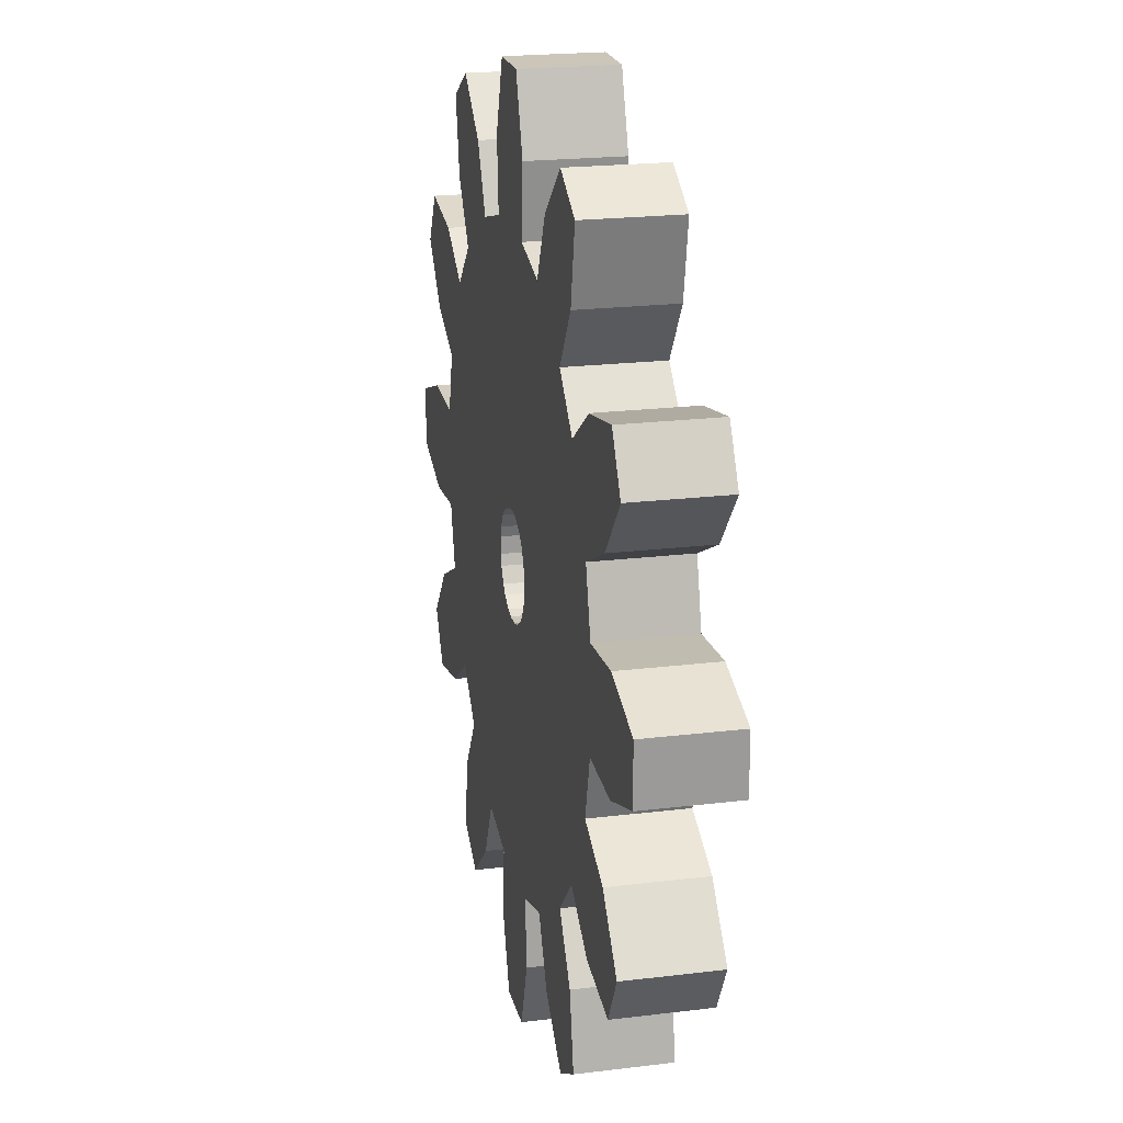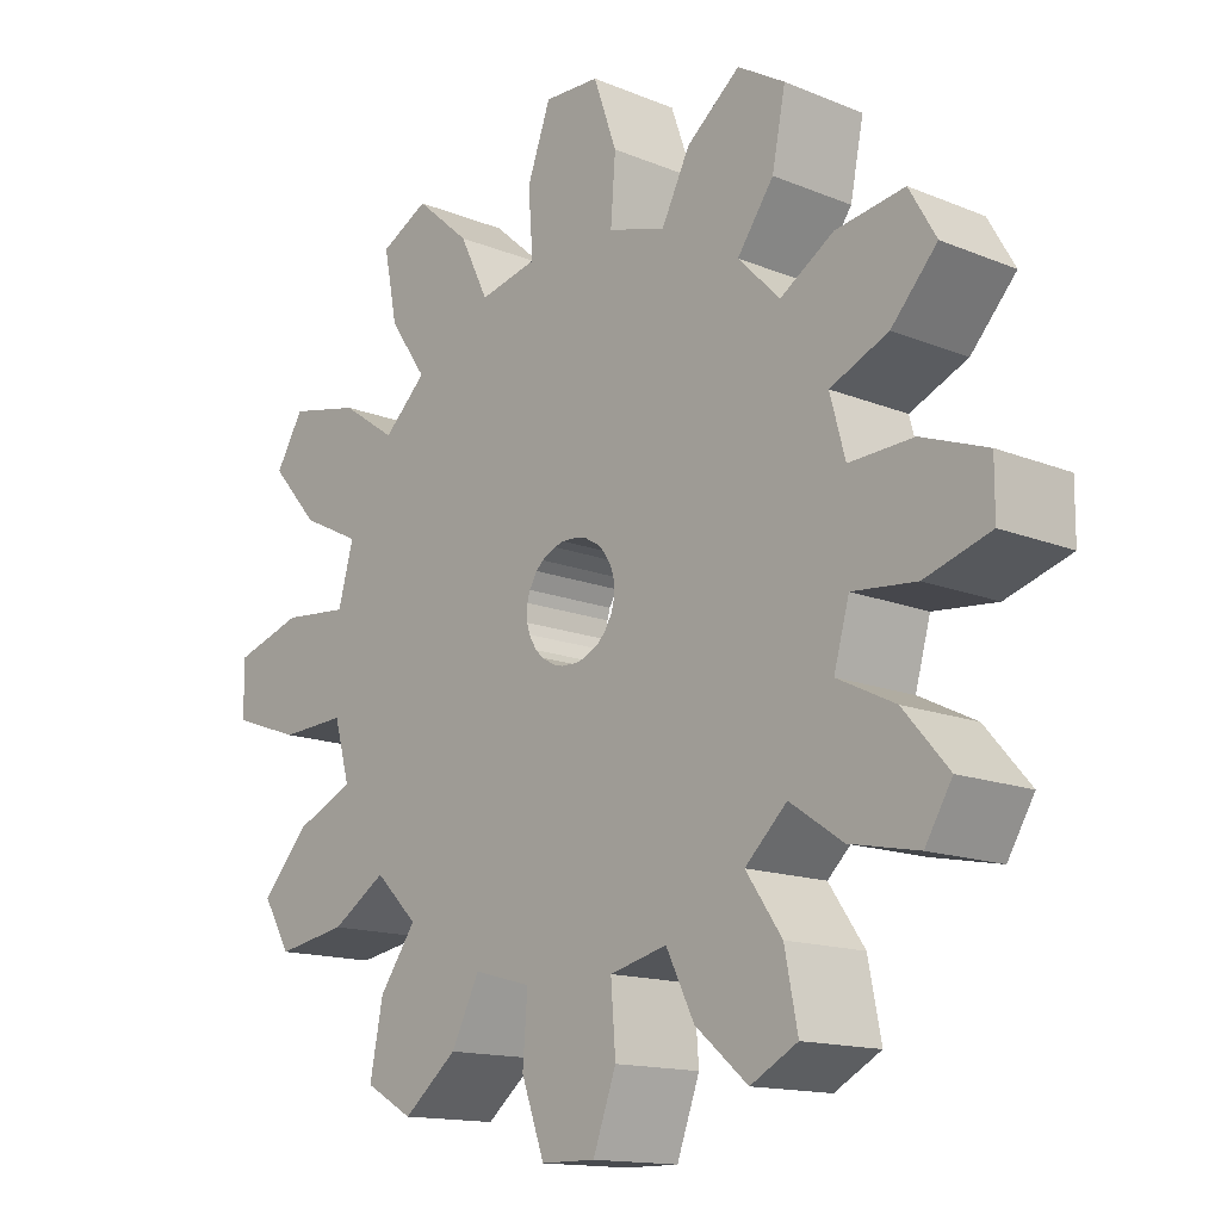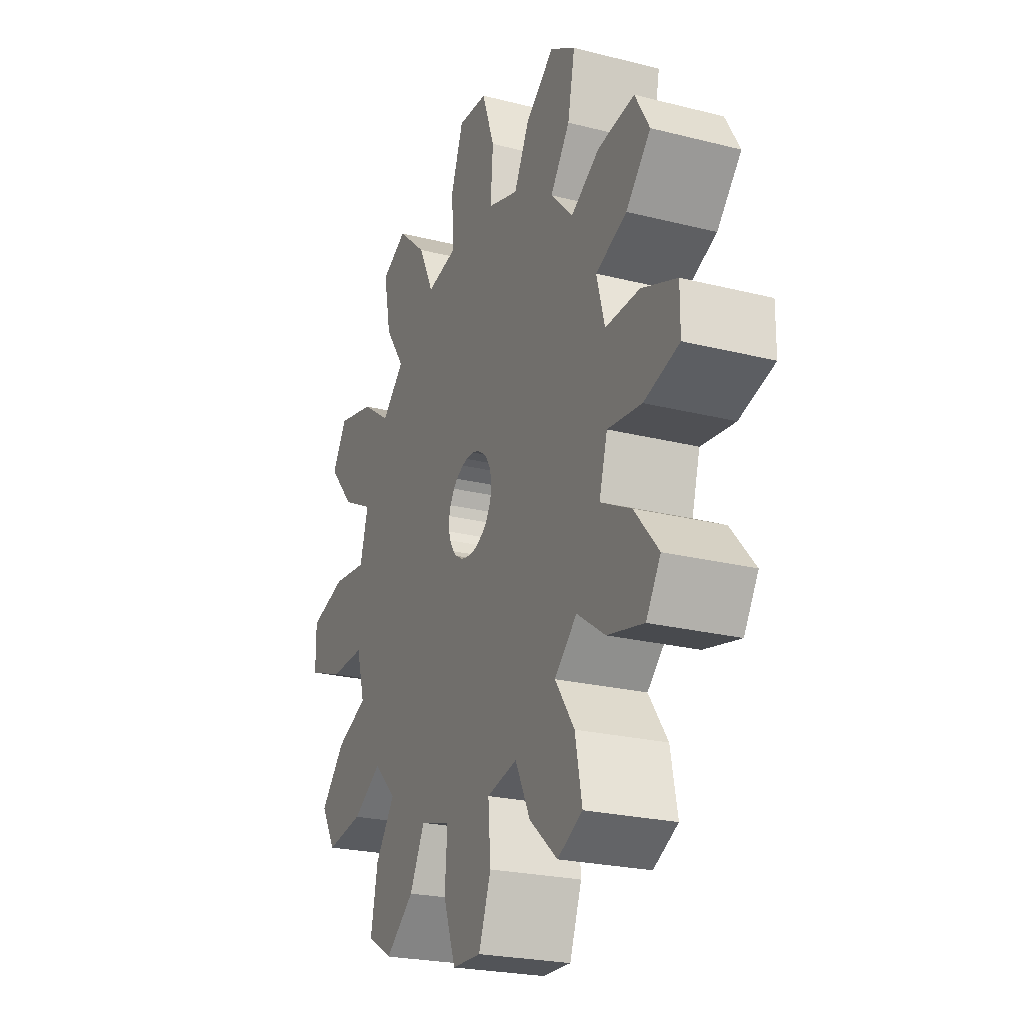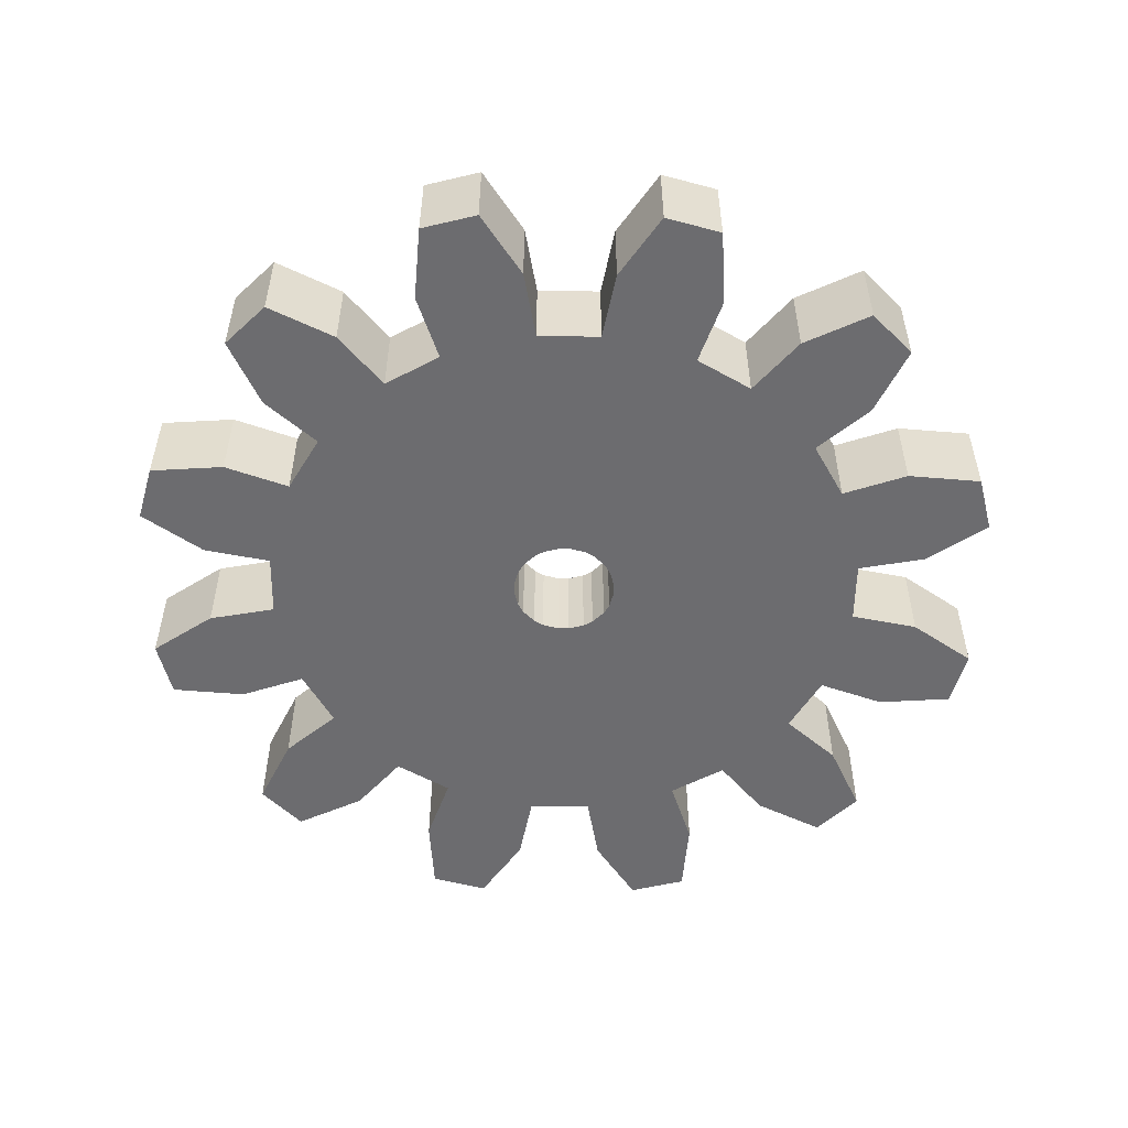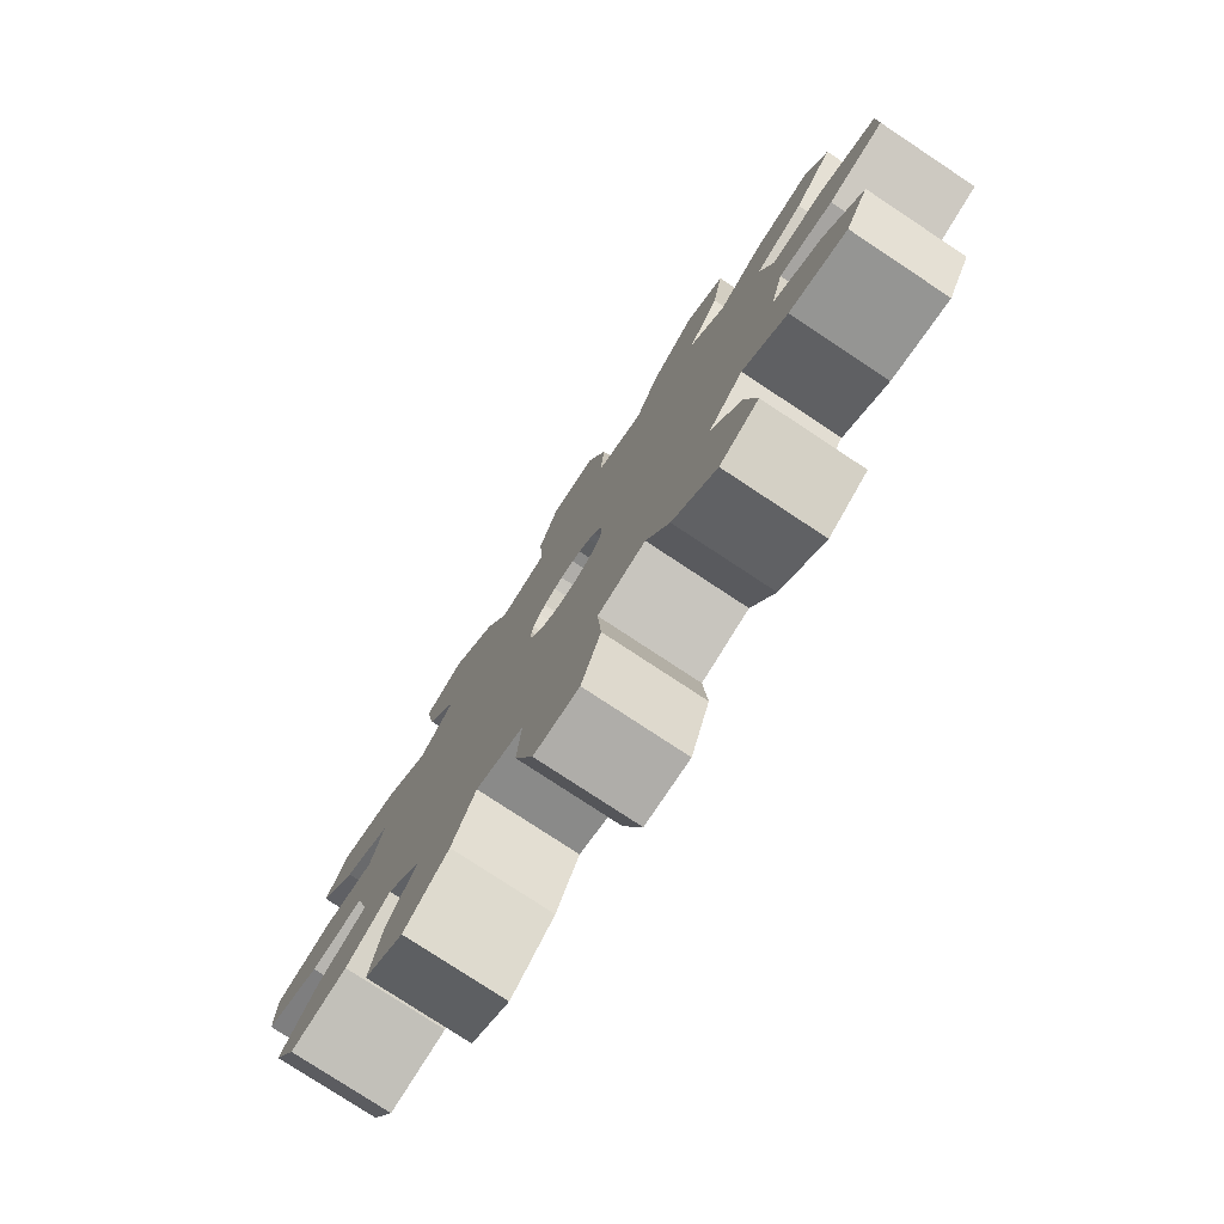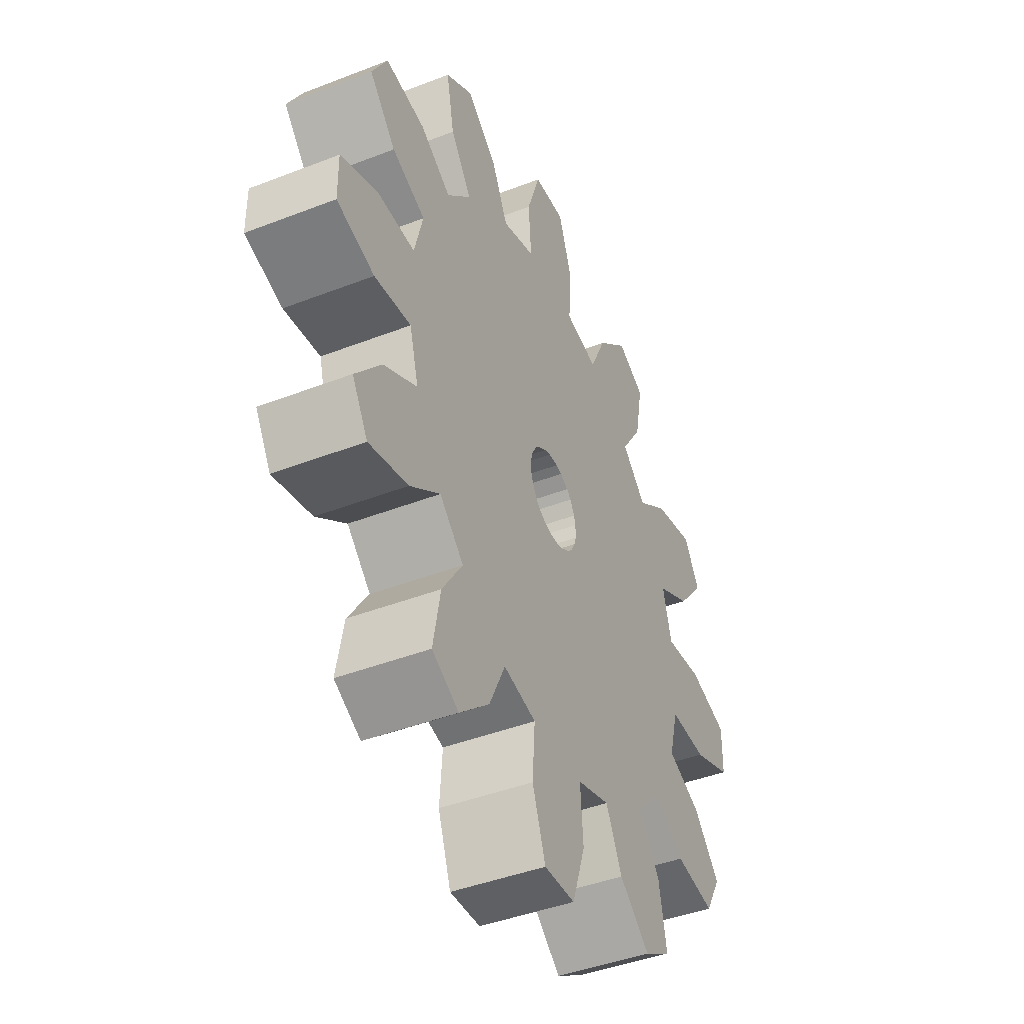
<metadata>
{"format":"obj","ext":"obj","renderer":"f3d","projection":"perspective","resolution":1024,"background":"white","views":[{"elev":20.8,"azim":-102.5,"up":"+Z"},{"elev":-13.9,"azim":47.3,"up":"+Z"},{"elev":-22.9,"azim":-113.6,"up":"+Z"},{"elev":-53.8,"azim":134.1,"up":"+Y"},{"elev":-77.4,"azim":56.5,"up":"+Z"},{"elev":-42.4,"azim":-65.0,"up":"+Z"}]}
</metadata>
<code>
v 0.262 0.05 -0.3329
v 0.3329 0.05 -0.262
v 0.3933 0.05 -0.1573
v 0.4193 0.05 -0.06043
v 0.4193 0.05 0.06043
v 0.3933 0.05 0.1573
v 0.3329 0.05 0.262
v 0.262 0.05 0.3329
v 0.1573 0.05 0.3933
v 0.06043 0.05 0.4193
v -0.06043 0.05 0.4193
v -0.1573 0.05 0.3933
v -0.262 0.05 0.3329
v -0.3329 0.05 0.262
v -0.3933 0.05 0.1573
v -0.4193 0.05 0.06043
v -0.4193 0.05 -0.06043
v -0.3933 0.05 -0.1573
v -0.3329 0.05 -0.262
v -0.262 0.05 -0.3329
v -0.1573 0.05 -0.3933
v -0.06043 0.05 -0.4193
v -0.0327 0.05 -0.4989
v -0.2211 0.05 -0.4484
v -0.2778 0.05 -0.4157
v -0.4157 0.05 -0.2778
v -0.4484 0.05 -0.2211
v -0.4989 0.05 -0.0327
v -0.4989 0.05 0.0327
v -0.4484 0.05 0.2211
v -0.4157 0.05 0.2778
v -0.2778 0.05 0.4157
v -0.2211 0.05 0.4484
v -0.0327 0.05 0.4989
v 0.0327 0.05 0.4989
v 0.2211 0.05 0.4484
v 0.2778 0.05 0.4157
v 0.4157 0.05 0.2778
v 0.4484 0.05 0.2211
v 0.4989 0.05 0.0327
v 0.4989 0.05 -0.0327
v 0.4484 0.05 -0.2211
v 0.4157 0.05 -0.2778
v 0.2778 0.05 -0.4157
v 0.2211 0.05 -0.4484
v 0.06043 0.05 -0.4193
v 0.1573 0.05 -0.3933
v 0.0327 0.05 -0.4989
v 0.2184 0.05 -0.2687
v 0.2687 0.05 -0.2184
v 0.3235 0.05 -0.1236
v 0.3419 0.05 -0.05474
v 0.3419 0.05 0.05474
v 0.3235 0.05 0.1236
v 0.2687 0.05 0.2184
v 0.2184 0.05 0.2687
v 0.1236 0.05 0.3235
v 0.05474 0.05 0.3419
v -0.05474 0.05 0.3419
v -0.1236 0.05 0.3235
v -0.2184 0.05 0.2687
v -0.2687 0.05 0.2184
v -0.3235 0.05 0.1236
v -0.3419 0.05 0.05474
v -0.3419 0.05 -0.05474
v -0.3235 0.05 -0.1236
v -0.2687 0.05 -0.2184
v -0.2184 0.05 -0.2687
v -0.1236 0.05 -0.3235
v -0.05474 0.05 -0.3419
v 0.05474 0.05 -0.3419
v 0.1236 0.05 -0.3235
v 0.03725 0.05 -0.04585
v 0.04585 0.05 -0.03725
v 0.05518 0.05 -0.02108
v 0.05833 0.05 -0.009339
v 0.05833 0.05 0.009338
v 0.05518 0.05 0.02108
v 0.04585 0.05 0.03725
v 0.03725 0.05 0.04585
v 0.02108 0.05 0.05518
v 0.009339 0.05 0.05833
v -0.009338 0.05 0.05833
v -0.02108 0.05 0.05518
v -0.03725 0.05 0.04585
v -0.04585 0.05 0.03725
v -0.05518 0.05 0.02108
v -0.05833 0.05 0.009338
v -0.05833 0.05 -0.009339
v -0.05518 0.05 -0.02108
v -0.04585 0.05 -0.03725
v -0.03725 0.05 -0.04585
v -0.02108 0.05 -0.05518
v -0.009338 0.05 -0.05833
v 0.009339 0.05 -0.05833
v 0.02108 0.05 -0.05518
v 0.262 -0.05 -0.3329
v 0.3329 -0.05 -0.262
v 0.3933 -0.05 -0.1573
v 0.4193 -0.05 -0.06043
v 0.4193 -0.05 0.06043
v 0.3933 -0.05 0.1573
v 0.3329 -0.05 0.262
v 0.262 -0.05 0.3329
v 0.1573 -0.05 0.3933
v 0.06043 -0.05 0.4193
v -0.06043 -0.05 0.4193
v -0.1573 -0.05 0.3933
v -0.262 -0.05 0.3329
v -0.3329 -0.05 0.262
v -0.3933 -0.05 0.1573
v -0.4193 -0.05 0.06043
v -0.4193 -0.05 -0.06043
v -0.3933 -0.05 -0.1573
v -0.3329 -0.05 -0.262
v -0.262 -0.05 -0.3329
v -0.1573 -0.05 -0.3933
v -0.06043 -0.05 -0.4193
v -0.0327 -0.05 -0.4989
v -0.2211 -0.05 -0.4484
v -0.2778 -0.05 -0.4157
v -0.4157 -0.05 -0.2778
v -0.4484 -0.05 -0.2211
v -0.4989 -0.05 -0.0327
v -0.4989 -0.05 0.0327
v -0.4484 -0.05 0.2211
v -0.4157 -0.05 0.2778
v -0.2778 -0.05 0.4157
v -0.2211 -0.05 0.4484
v -0.0327 -0.05 0.4989
v 0.0327 -0.05 0.4989
v 0.2211 -0.05 0.4484
v 0.2778 -0.05 0.4157
v 0.4157 -0.05 0.2778
v 0.4484 -0.05 0.2211
v 0.4989 -0.05 0.0327
v 0.4989 -0.05 -0.0327
v 0.4484 -0.05 -0.2211
v 0.4157 -0.05 -0.2778
v 0.2778 -0.05 -0.4157
v 0.2211 -0.05 -0.4484
v 0.06043 -0.05 -0.4193
v 0.1573 -0.05 -0.3933
v 0.0327 -0.05 -0.4989
v 0.2184 -0.05 -0.2687
v 0.2687 -0.05 -0.2184
v 0.3235 -0.05 -0.1236
v 0.3419 -0.05 -0.05474
v 0.3419 -0.05 0.05474
v 0.3235 -0.05 0.1236
v 0.2687 -0.05 0.2184
v 0.2184 -0.05 0.2687
v 0.1236 -0.05 0.3235
v 0.05474 -0.05 0.3419
v -0.05474 -0.05 0.3419
v -0.1236 -0.05 0.3235
v -0.2184 -0.05 0.2687
v -0.2687 -0.05 0.2184
v -0.3235 -0.05 0.1236
v -0.3419 -0.05 0.05474
v -0.3419 -0.05 -0.05474
v -0.3235 -0.05 -0.1236
v -0.2687 -0.05 -0.2184
v -0.2184 -0.05 -0.2687
v -0.1236 -0.05 -0.3235
v -0.05474 -0.05 -0.3419
v 0.05474 -0.05 -0.3419
v 0.1236 -0.05 -0.3235
v 0.03725 -0.05 -0.04585
v 0.04585 -0.05 -0.03725
v 0.05518 -0.05 -0.02108
v 0.05833 -0.05 -0.009339
v 0.05833 -0.05 0.009338
v 0.05518 -0.05 0.02108
v 0.04585 -0.05 0.03725
v 0.03725 -0.05 0.04585
v 0.02108 -0.05 0.05518
v 0.009339 -0.05 0.05833
v -0.009338 -0.05 0.05833
v -0.02108 -0.05 0.05518
v -0.03725 -0.05 0.04585
v -0.04585 -0.05 0.03725
v -0.05518 -0.05 0.02108
v -0.05833 -0.05 0.009338
v -0.05833 -0.05 -0.009339
v -0.05518 -0.05 -0.02108
v -0.04585 -0.05 -0.03725
v -0.03725 -0.05 -0.04585
v -0.02108 -0.05 -0.05518
v -0.009338 -0.05 -0.05833
v 0.009339 -0.05 -0.05833
v 0.02108 -0.05 -0.05518
f 70 71 46
f 12 60 61
f 16 64 65
f 54 55 7
f 1 47 72
f 14 62 63
f 66 67 19
f 56 57 9
f 2 50 51
f 20 68 69
f 58 59 11
f 52 53 5
f 16 17 28
f 18 19 26
f 20 21 24
f 22 46 48
f 44 45 47
f 3 42 43
f 5 40 41
f 7 38 39
f 9 36 37
f 11 34 35
f 13 32 33
f 14 15 30
f 63 87 88
f 52 76 77
f 71 95 96
f 91 92 68
f 85 86 62
f 78 79 55
f 69 93 94
f 89 90 66
f 88 89 65
f 83 84 60
f 56 80 81
f 90 91 67
f 57 81 82
f 58 82 83
f 92 93 69
f 55 79 80
f 60 84 85
f 94 95 71
f 53 77 78
f 86 87 63
f 49 72 96
f 51 75 76
f 50 74 75
f 73 74 50
f 142 167 166
f 108 109 157
f 112 113 161
f 103 151 150
f 97 145 168
f 110 111 159
f 114 115 163
f 105 153 152
f 98 99 147
f 116 117 165
f 107 155 154
f 101 149 148
f 112 125 124
f 114 123 122
f 116 121 120
f 118 119 144
f 143 141 140
f 139 138 99
f 137 136 101
f 103 102 135
f 133 132 105
f 131 130 107
f 129 128 109
f 110 127 126
f 159 160 184
f 149 173 172
f 167 168 192
f 163 164 188
f 158 182 181
f 151 175 174
f 165 166 190
f 162 186 185
f 161 185 184
f 155 156 180
f 152 153 177
f 163 187 186
f 153 154 178
f 155 179 178
f 165 189 188
f 152 176 175
f 156 157 181
f 167 191 190
f 150 174 173
f 159 183 182
f 145 169 192
f 147 148 172
f 146 147 171
f 146 170 169
f 25 121 116
f 90 186 187
f 4 100 148
f 21 117 120
f 92 188 189
f 68 164 163
f 23 119 118
f 94 190 191
f 66 162 161
f 39 135 102
f 192 169 73
f 28 124 125
f 71 167 142
f 46 142 144
f 74 170 171
f 26 122 123
f 22 118 166
f 141 143 47
f 76 172 173
f 24 120 121
f 61 157 109
f 78 174 175
f 48 144 119
f 12 108 156
f 80 176 177
f 140 141 45
f 65 161 113
f 97 140 44
f 82 178 179
f 42 138 139
f 16 112 160
f 43 139 98
f 84 180 181
f 40 136 137
f 55 151 103
f 3 99 138
f 86 182 183
f 38 134 135
f 6 102 150
f 41 137 100
f 91 187 188
f 36 132 133
f 143 168 72
f 5 101 136
f 89 185 186
f 34 130 131
f 145 97 1
f 7 103 134
f 87 183 184
f 32 128 129
f 63 159 111
f 37 133 104
f 85 181 182
f 30 126 127
f 14 110 158
f 9 105 132
f 83 179 180
f 64 160 159
f 67 163 115
f 35 131 106
f 81 177 178
f 62 158 157
f 18 114 162
f 11 107 130
f 79 175 176
f 60 156 155
f 57 153 105
f 33 129 108
f 77 173 174
f 58 154 153
f 8 104 152
f 13 109 128
f 75 171 172
f 56 152 151
f 51 147 99
f 31 127 110
f 73 169 170
f 54 150 149
f 2 98 146
f 15 111 126
f 95 191 192
f 52 148 147
f 69 165 117
f 29 125 112
f 93 189 190
f 50 146 145
f 20 116 164
f 17 113 124
f 72 168 167
f 59 155 107
f 27 123 114
f 70 166 165
f 10 106 154
f 19 115 122
f 88 184 185
f 53 149 101
f 22 70 46
f 13 12 61
f 17 16 65
f 6 54 7
f 49 1 72
f 15 14 63
f 18 66 19
f 8 56 9
f 3 2 51
f 21 20 69
f 10 58 11
f 4 52 5
f 29 16 28
f 27 18 26
f 25 20 24
f 23 22 48
f 1 44 47
f 2 3 43
f 4 5 41
f 6 7 39
f 8 9 37
f 10 11 35
f 12 13 33
f 31 14 30
f 64 63 88
f 53 52 77
f 72 71 96
f 67 91 68
f 61 85 62
f 54 78 55
f 70 69 94
f 65 89 66
f 64 88 65
f 59 83 60
f 57 56 81
f 66 90 67
f 58 57 82
f 59 58 83
f 68 92 69
f 56 55 80
f 61 60 85
f 70 94 71
f 54 53 78
f 62 86 63
f 73 49 96
f 52 51 76
f 51 50 75
f 49 73 50
f 118 142 166
f 156 108 157
f 160 112 161
f 102 103 150
f 143 97 168
f 158 110 159
f 162 114 163
f 104 105 152
f 146 98 147
f 164 116 165
f 106 107 154
f 100 101 148
f 113 112 124
f 115 114 122
f 117 116 120
f 142 118 144
f 97 143 140
f 98 139 99
f 100 137 101
f 134 103 135
f 104 133 105
f 106 131 107
f 108 129 109
f 111 110 126
f 183 159 184
f 148 149 172
f 191 167 192
f 187 163 188
f 157 158 181
f 150 151 174
f 189 165 190
f 161 162 185
f 160 161 184
f 179 155 180
f 176 152 177
f 162 163 186
f 177 153 178
f 154 155 178
f 164 165 188
f 151 152 175
f 180 156 181
f 166 167 190
f 149 150 173
f 158 159 182
f 168 145 192
f 171 147 172
f 170 146 171
f 145 146 169
f 20 25 116
f 91 90 187
f 52 4 148
f 24 21 120
f 93 92 189
f 67 68 163
f 22 23 118
f 95 94 191
f 65 66 161
f 6 39 102
f 96 192 73
f 29 28 125
f 46 71 142
f 48 46 144
f 75 74 171
f 27 26 123
f 70 22 166
f 45 141 47
f 77 76 173
f 25 24 121
f 13 61 109
f 79 78 175
f 23 48 119
f 60 12 156
f 81 80 177
f 44 140 45
f 17 65 113
f 1 97 44
f 83 82 179
f 43 42 139
f 64 16 160
f 2 43 98
f 85 84 181
f 41 40 137
f 7 55 103
f 42 3 138
f 87 86 183
f 39 38 135
f 54 6 150
f 4 41 100
f 92 91 188
f 37 36 133
f 47 143 72
f 40 5 136
f 90 89 186
f 35 34 131
f 49 145 1
f 38 7 134
f 88 87 184
f 33 32 129
f 15 63 111
f 8 37 104
f 86 85 182
f 31 30 127
f 62 14 158
f 36 9 132
f 84 83 180
f 63 64 159
f 19 67 115
f 10 35 106
f 82 81 178
f 61 62 157
f 66 18 162
f 34 11 130
f 80 79 176
f 59 60 155
f 9 57 105
f 12 33 108
f 78 77 174
f 57 58 153
f 56 8 152
f 32 13 128
f 76 75 172
f 55 56 151
f 3 51 99
f 14 31 110
f 74 73 170
f 53 54 149
f 50 2 146
f 30 15 126
f 96 95 192
f 51 52 147
f 21 69 117
f 16 29 112
f 94 93 190
f 49 50 145
f 68 20 164
f 28 17 124
f 71 72 167
f 11 59 107
f 18 27 114
f 69 70 165
f 58 10 154
f 26 19 122
f 89 88 185
f 5 53 101

</code>
